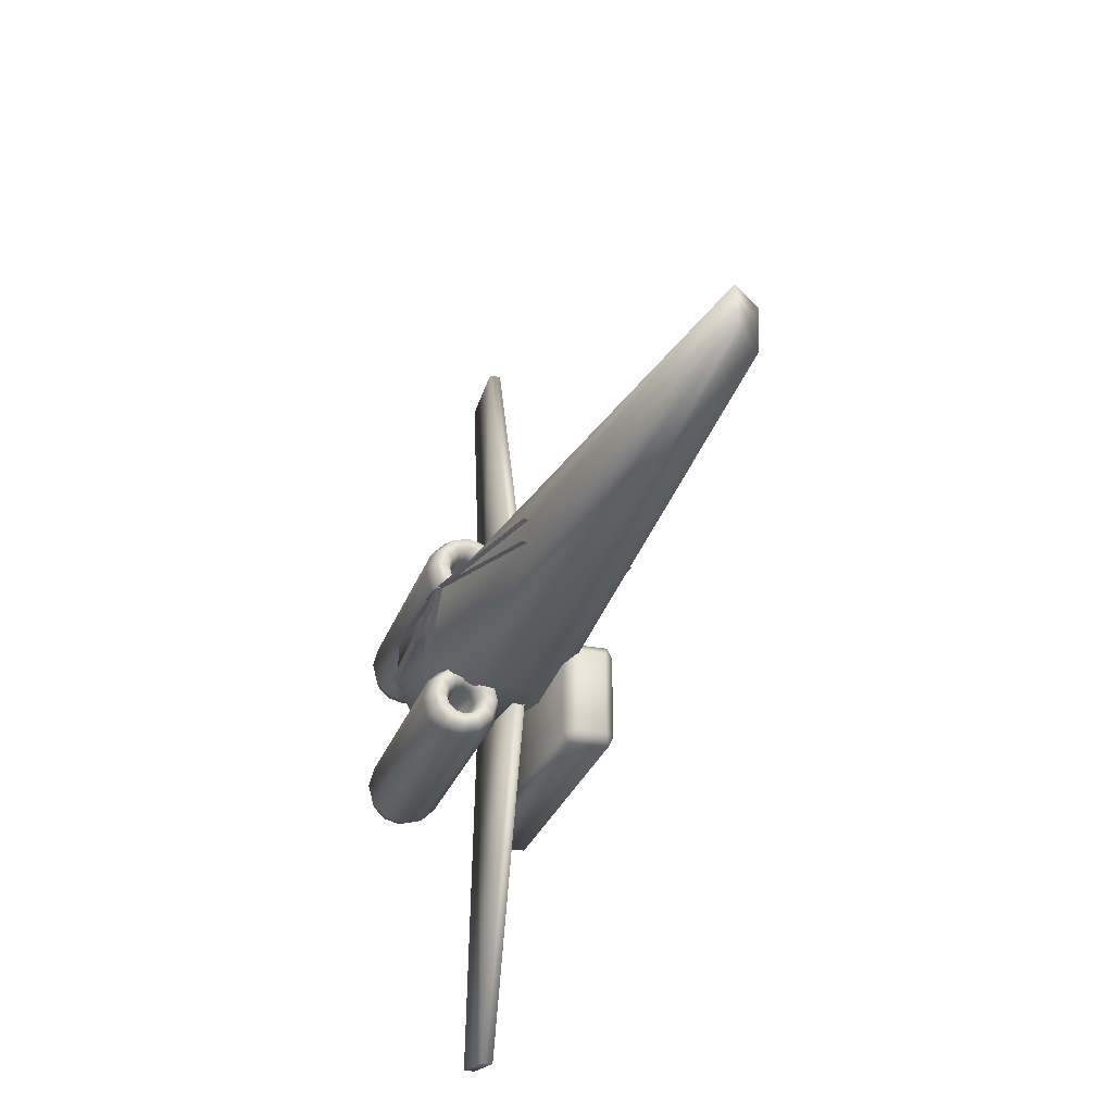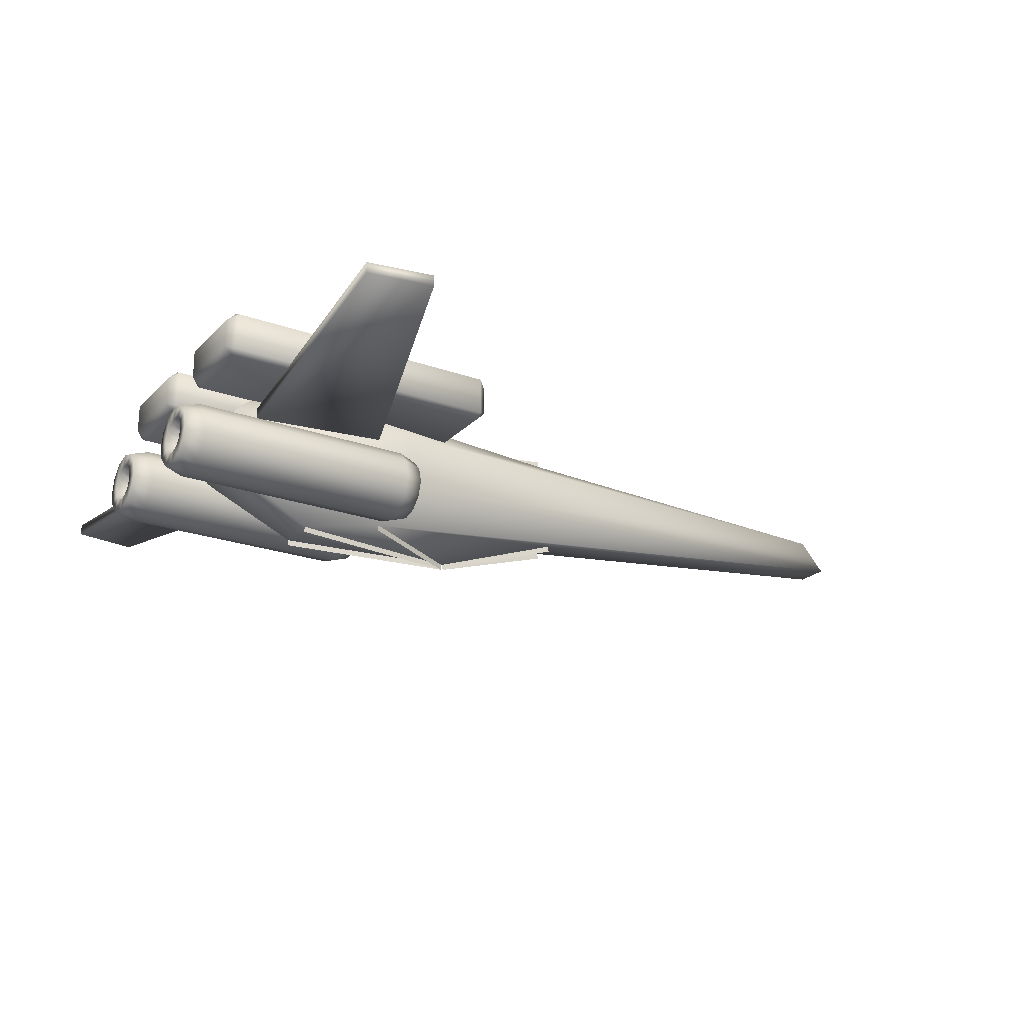
<metadata>
{"format":"obj","ext":"obj","renderer":"f3d","projection":"perspective","resolution":1024,"background":"white","views":[{"elev":-27.3,"azim":-106.7,"up":"+Y"},{"elev":-22.8,"azim":148.6,"up":"+Z"}]}
</metadata>
<code>
v 0.5984 0.4352 0.0321
v 0.7895 0.4566 0.03304
v 0.7895 0.4137 0.03118
v 0.7895 0.4566 0.02686
v 0.5984 0.4352 0.02592
v 0.5983 0.4352 0.03828
v 0.7894 0.4566 0.03922
v 0.7041 0.4742 0.04674
v 0.705 0.4742 0.04061
v 0.5992 0.4352 0.02597
v 0.5975 0.4352 0.03822
v 0.7033 0.4742 0.05286
v 0.4561 0.4475 0.08097
v 0.4581 0.4475 0.08682
v 0.6004 0.4352 0.03794
v 0.5963 0.4352 0.02625
v 0.4541 0.4475 0.07512
v 0.4561 0.4228 0.07991
v 0.4581 0.4228 0.08577
v 0.6003 0.4352 0.03796
v 0.5964 0.4352 0.02624
v 0.4541 0.4228 0.07405
v 0.7041 0.3962 0.04336
v 0.7048 0.3962 0.03721
v 0.599 0.4352 0.02595
v 0.5977 0.4352 0.03824
v 0.7035 0.3962 0.04951
v 0.7894 0.4137 0.025
v 0.5983 0.4352 0.02592
v 0.5984 0.4352 0.03828
v 0.7895 0.4137 0.03736
v 0.8893 0.4693 0.08275
v 0.8893 0.401 0.08461
v 0.668 0.4973 0.09054
v 0.025 0.4549 0.1326
v 0.025 0.4155 0.1337
v 0.668 0.3731 0.09392
v 0.8893 0.4725 0.1488
v 0.8893 0.3978 0.1469
v 0.6759 0.5031 0.1546
v 0.05566 0.4567 0.1652
v 0.05566 0.4137 0.1642
v 0.6759 0.3673 0.1512
v 0.8532 0.463 0.1838
v 0.8532 0.4074 0.1838
v 0.7553 0.4857 0.1838
v 0.4709 0.4512 0.1838
v 0.4709 0.4192 0.1838
v 0.7553 0.3846 0.1838
v 0.6621 0.4352 0.1899
v 0.8532 0.4074 0.1899
v 0.8532 0.4074 0.1776
v 0.6621 0.4352 0.1776
v 0.6621 0.4352 0.1838
v 0.8532 0.463 0.1899
v 0.8532 0.463 0.1776
v 0.7553 0.4857 0.1899
v 0.7553 0.4857 0.1776
v 0.4709 0.4512 0.1776
v 0.4709 0.4512 0.1899
v 0.4709 0.4192 0.1776
v 0.4709 0.4192 0.1899
v 0.7553 0.3846 0.1899
v 0.7553 0.3846 0.1776
v 0.8599 0.4257 0.1521
v 0.9114 0.03619 0.1562
v 0.8415 0.02512 0.1563
v 0.7116 0.393 0.1524
v 0.8415 0.025 0.1443
v 0.7116 0.3928 0.1404
v 0.9114 0.03607 0.1442
v 0.8599 0.4256 0.1401
v 0.8722 0.3686 0.09267
v 0.8722 0.3619 0.09449
v 0.8722 0.3619 0.08096
v 0.9544 0.3686 0.09267
v 0.9544 0.3619 0.09449
v 0.975 0.372 0.09853
v 0.975 0.3619 0.1012
v 0.975 0.3788 0.1102
v 0.975 0.3619 0.1148
v 0.9544 0.3822 0.1161
v 0.9544 0.3619 0.1215
v 0.7077 0.3822 0.1161
v 0.7077 0.3619 0.1215
v 0.6871 0.3788 0.1102
v 0.6871 0.3619 0.1148
v 0.6871 0.372 0.09853
v 0.6871 0.3619 0.1012
v 0.7077 0.3686 0.09267
v 0.7077 0.3619 0.09449
v 0.7899 0.3686 0.09267
v 0.7899 0.3619 0.09449
v 0.7899 0.3619 0.08096
v 0.8722 0.3736 0.08772
v 0.9544 0.3736 0.08772
v 0.975 0.3795 0.0911
v 0.975 0.3912 0.09786
v 0.9544 0.397 0.1012
v 0.7077 0.397 0.1012
v 0.6871 0.3912 0.09786
v 0.6871 0.3795 0.0911
v 0.7077 0.3736 0.08772
v 0.7899 0.3736 0.08772
v 0.8722 0.3754 0.08096
v 0.9544 0.3754 0.08096
v 0.975 0.3822 0.08096
v 0.975 0.3957 0.08096
v 0.9544 0.4024 0.08096
v 0.7077 0.4024 0.08096
v 0.6871 0.3957 0.08096
v 0.6871 0.3822 0.08096
v 0.7077 0.3754 0.08096
v 0.7899 0.3754 0.08096
v 0.8722 0.3736 0.0742
v 0.9544 0.3736 0.0742
v 0.975 0.3795 0.07082
v 0.975 0.3912 0.06406
v 0.9544 0.397 0.06068
v 0.7077 0.397 0.06068
v 0.6871 0.3912 0.06406
v 0.6871 0.3795 0.07082
v 0.7077 0.3736 0.0742
v 0.7899 0.3736 0.0742
v 0.8722 0.3686 0.06925
v 0.9544 0.3686 0.06925
v 0.975 0.372 0.0634
v 0.975 0.3788 0.05169
v 0.9544 0.3822 0.04583
v 0.7077 0.3822 0.04583
v 0.6871 0.3788 0.05169
v 0.6871 0.372 0.0634
v 0.7077 0.3686 0.06925
v 0.7899 0.3686 0.06925
v 0.8722 0.3619 0.06745
v 0.9544 0.3619 0.06745
v 0.975 0.3619 0.06068
v 0.975 0.3619 0.04716
v 0.9544 0.3619 0.04039
v 0.7077 0.3619 0.04039
v 0.6871 0.3619 0.04716
v 0.6871 0.3619 0.06068
v 0.7077 0.3619 0.06745
v 0.7899 0.3619 0.06745
v 0.8722 0.3551 0.06925
v 0.9544 0.3551 0.06925
v 0.975 0.3517 0.0634
v 0.975 0.345 0.05169
v 0.9544 0.3416 0.04583
v 0.7077 0.3416 0.04583
v 0.6871 0.345 0.05169
v 0.6871 0.3517 0.0634
v 0.7077 0.3551 0.06925
v 0.7899 0.3551 0.06925
v 0.8722 0.3502 0.0742
v 0.9544 0.3502 0.0742
v 0.975 0.3443 0.07082
v 0.975 0.3326 0.06406
v 0.9544 0.3268 0.06068
v 0.7077 0.3268 0.06068
v 0.6871 0.3326 0.06406
v 0.6871 0.3443 0.07082
v 0.7077 0.3502 0.0742
v 0.7899 0.3502 0.0742
v 0.8722 0.3484 0.08096
v 0.9544 0.3484 0.08096
v 0.975 0.3416 0.08096
v 0.975 0.3281 0.08096
v 0.9544 0.3213 0.08096
v 0.7077 0.3213 0.08096
v 0.6871 0.3281 0.08096
v 0.6871 0.3416 0.08096
v 0.7077 0.3484 0.08096
v 0.7899 0.3484 0.08096
v 0.8722 0.3502 0.08772
v 0.9544 0.3502 0.08772
v 0.975 0.3443 0.0911
v 0.975 0.3326 0.09786
v 0.9544 0.3268 0.1012
v 0.7077 0.3268 0.1012
v 0.6871 0.3326 0.09786
v 0.6871 0.3443 0.0911
v 0.7077 0.3502 0.08772
v 0.7899 0.3502 0.08772
v 0.8722 0.3551 0.09267
v 0.9544 0.3551 0.09267
v 0.975 0.3517 0.09853
v 0.975 0.345 0.1102
v 0.9544 0.3416 0.1161
v 0.7077 0.3416 0.1161
v 0.6871 0.345 0.1102
v 0.6871 0.3517 0.09853
v 0.7077 0.3551 0.09267
v 0.7899 0.3551 0.09267
v 0.8722 0.5161 0.09267
v 0.8722 0.5093 0.09449
v 0.8722 0.5093 0.08096
v 0.9544 0.5161 0.09267
v 0.9544 0.5093 0.09449
v 0.975 0.5195 0.09853
v 0.975 0.5093 0.1012
v 0.975 0.5262 0.1102
v 0.975 0.5093 0.1148
v 0.9544 0.5296 0.1161
v 0.9544 0.5093 0.1215
v 0.7077 0.5296 0.1161
v 0.7077 0.5093 0.1215
v 0.6871 0.5262 0.1102
v 0.6871 0.5093 0.1148
v 0.6871 0.5195 0.09853
v 0.6871 0.5093 0.1012
v 0.7077 0.5161 0.09267
v 0.7077 0.5093 0.09449
v 0.7899 0.5161 0.09267
v 0.7899 0.5093 0.09449
v 0.7899 0.5093 0.08096
v 0.8722 0.521 0.08772
v 0.9544 0.521 0.08772
v 0.975 0.5269 0.0911
v 0.975 0.5386 0.09786
v 0.9544 0.5445 0.1012
v 0.7077 0.5445 0.1012
v 0.6871 0.5386 0.09786
v 0.6871 0.5269 0.0911
v 0.7077 0.521 0.08772
v 0.7899 0.521 0.08772
v 0.8722 0.5228 0.08096
v 0.9544 0.5228 0.08096
v 0.975 0.5296 0.08096
v 0.975 0.5431 0.08096
v 0.9544 0.5499 0.08096
v 0.7077 0.5499 0.08096
v 0.6871 0.5431 0.08096
v 0.6871 0.5296 0.08096
v 0.7077 0.5228 0.08096
v 0.7899 0.5228 0.08096
v 0.8722 0.521 0.0742
v 0.9544 0.521 0.0742
v 0.975 0.5269 0.07082
v 0.975 0.5386 0.06406
v 0.9544 0.5445 0.06068
v 0.7077 0.5445 0.06068
v 0.6871 0.5386 0.06406
v 0.6871 0.5269 0.07082
v 0.7077 0.521 0.0742
v 0.7899 0.521 0.0742
v 0.8722 0.5161 0.06925
v 0.9544 0.5161 0.06925
v 0.975 0.5195 0.0634
v 0.975 0.5262 0.05169
v 0.9544 0.5296 0.04583
v 0.7077 0.5296 0.04583
v 0.6871 0.5262 0.05169
v 0.6871 0.5195 0.0634
v 0.7077 0.5161 0.06925
v 0.7899 0.5161 0.06925
v 0.8722 0.5093 0.06745
v 0.9544 0.5093 0.06745
v 0.975 0.5093 0.06068
v 0.975 0.5093 0.04716
v 0.9544 0.5093 0.04039
v 0.7077 0.5093 0.04039
v 0.6871 0.5093 0.04716
v 0.6871 0.5093 0.06068
v 0.7077 0.5093 0.06745
v 0.7899 0.5093 0.06745
v 0.8722 0.5026 0.06925
v 0.9544 0.5026 0.06925
v 0.975 0.4992 0.0634
v 0.975 0.4924 0.05169
v 0.9544 0.489 0.04583
v 0.7077 0.489 0.04583
v 0.6871 0.4924 0.05169
v 0.6871 0.4992 0.0634
v 0.7077 0.5026 0.06925
v 0.7899 0.5026 0.06925
v 0.8722 0.4976 0.0742
v 0.9544 0.4976 0.0742
v 0.975 0.4918 0.07082
v 0.975 0.4801 0.06406
v 0.9544 0.4742 0.06068
v 0.7077 0.4742 0.06068
v 0.6871 0.4801 0.06406
v 0.6871 0.4918 0.07082
v 0.7077 0.4976 0.0742
v 0.7899 0.4976 0.0742
v 0.8722 0.4958 0.08096
v 0.9544 0.4958 0.08096
v 0.975 0.489 0.08096
v 0.975 0.4755 0.08096
v 0.9544 0.4688 0.08096
v 0.7077 0.4688 0.08096
v 0.6871 0.4755 0.08096
v 0.6871 0.489 0.08096
v 0.7077 0.4958 0.08096
v 0.7899 0.4958 0.08096
v 0.8722 0.4976 0.08772
v 0.9544 0.4976 0.08772
v 0.975 0.4918 0.0911
v 0.975 0.4801 0.09786
v 0.9544 0.4742 0.1012
v 0.7077 0.4742 0.1012
v 0.6871 0.4801 0.09786
v 0.6871 0.4918 0.0911
v 0.7077 0.4976 0.08772
v 0.7899 0.4976 0.08772
v 0.8722 0.5026 0.09267
v 0.9544 0.5026 0.09267
v 0.975 0.4992 0.09853
v 0.975 0.4924 0.1102
v 0.9544 0.489 0.1161
v 0.7077 0.489 0.1161
v 0.6871 0.4924 0.1102
v 0.6871 0.4992 0.09853
v 0.7077 0.5026 0.09267
v 0.7899 0.5026 0.09267
v 0.8599 0.4459 0.1432
v 0.9114 0.8355 0.1432
v 0.8415 0.8465 0.1432
v 0.7116 0.4787 0.1432
v 0.8415 0.8465 0.1553
v 0.7116 0.4787 0.1553
v 0.9114 0.8355 0.1553
v 0.8599 0.4459 0.1553
v 0.9315 0.3938 0.2191
v 0.6252 0.3938 0.2191
v 0.6252 0.3063 0.2191
v 0.9315 0.3063 0.2191
v 0.6252 0.2954 0.2138
v 0.6252 0.2954 0.1715
v 0.9315 0.2954 0.1715
v 0.9315 0.2954 0.2138
v 0.6142 0.3939 0.1768
v 0.6142 0.3063 0.2085
v 0.6142 0.3938 0.2085
v 0.6142 0.3063 0.1768
v 0.9315 0.4048 0.1715
v 0.6252 0.4048 0.1715
v 0.6252 0.4048 0.2138
v 0.9315 0.4048 0.2138
v 0.9424 0.3938 0.2085
v 0.9424 0.3063 0.2085
v 0.9424 0.3939 0.1768
v 0.9424 0.3063 0.1768
v 0.6252 0.3063 0.1662
v 0.6252 0.3939 0.1662
v 0.9315 0.3939 0.1662
v 0.9315 0.3063 0.1662
v 0.9315 0.5598 0.2191
v 0.6252 0.5598 0.2191
v 0.6252 0.4723 0.2191
v 0.9315 0.4723 0.2191
v 0.6252 0.4614 0.2138
v 0.6252 0.4614 0.1715
v 0.9315 0.4614 0.1715
v 0.9315 0.4614 0.2138
v 0.6142 0.5598 0.1768
v 0.6142 0.4723 0.2085
v 0.6142 0.5598 0.2085
v 0.6142 0.4723 0.1768
v 0.9315 0.5708 0.1715
v 0.6252 0.5708 0.1715
v 0.6252 0.5708 0.2138
v 0.9315 0.5708 0.2138
v 0.9424 0.5598 0.2085
v 0.9424 0.4723 0.2085
v 0.9424 0.5598 0.1768
v 0.9424 0.4723 0.1768
v 0.6252 0.4723 0.1662
v 0.6252 0.5598 0.1662
v 0.9315 0.5598 0.1662
v 0.9315 0.4723 0.1662
f 1 2 3
f 1 8 2
f 1 13 8
f 1 18 13
f 1 23 18
f 1 3 23
f 3 32 33
f 3 2 32
f 2 34 32
f 2 8 34
f 8 35 34
f 8 13 35
f 13 36 35
f 13 18 36
f 18 37 36
f 18 23 37
f 23 33 37
f 23 3 33
f 33 38 39
f 33 32 38
f 32 40 38
f 32 34 40
f 34 41 40
f 34 35 41
f 35 42 41
f 35 36 42
f 36 43 42
f 36 37 43
f 37 39 43
f 37 33 39
f 39 44 45
f 39 38 44
f 38 46 44
f 38 40 46
f 40 47 46
f 40 41 47
f 41 48 47
f 41 42 48
f 42 49 48
f 42 43 49
f 43 45 49
f 43 39 45
f 45 44 54
f 44 46 54
f 46 47 54
f 53 59 60
f 47 48 54
f 48 49 54
f 49 45 54
f 65 66 67
f 65 67 68
f 69 70 68
f 67 69 68
f 71 69 67
f 66 71 67
f 72 71 66
f 65 72 66
f 70 72 65
f 68 70 65
f 69 71 72
f 70 69 72
f 73 74 75
f 74 73 76
f 74 76 77
f 77 76 78
f 77 78 79
f 79 78 80
f 79 80 81
f 81 80 82
f 81 82 83
f 83 82 84
f 83 84 85
f 85 84 86
f 85 86 87
f 87 86 88
f 87 88 89
f 89 88 90
f 89 90 91
f 91 90 92
f 91 92 93
f 92 94 93
f 95 73 75
f 73 95 96
f 73 96 76
f 76 96 97
f 76 97 78
f 78 97 98
f 78 98 80
f 80 98 99
f 80 99 82
f 82 99 100
f 82 100 84
f 84 100 101
f 84 101 86
f 86 101 102
f 86 102 88
f 88 102 103
f 88 103 90
f 90 103 104
f 90 104 92
f 104 94 92
f 105 95 75
f 95 105 106
f 95 106 96
f 96 106 107
f 96 107 97
f 97 107 108
f 97 108 98
f 98 108 109
f 98 109 99
f 99 109 110
f 99 110 100
f 100 110 111
f 100 111 101
f 101 111 112
f 101 112 102
f 102 112 113
f 102 113 103
f 103 113 114
f 103 114 104
f 114 94 104
f 115 105 75
f 105 115 116
f 105 116 106
f 106 116 117
f 106 117 107
f 107 117 118
f 107 118 108
f 108 118 119
f 108 119 109
f 109 119 120
f 109 120 110
f 110 120 121
f 110 121 111
f 111 121 122
f 111 122 112
f 112 122 123
f 112 123 113
f 113 123 124
f 113 124 114
f 124 94 114
f 125 115 75
f 115 125 126
f 115 126 116
f 116 126 127
f 116 127 117
f 117 127 128
f 117 128 118
f 118 128 129
f 118 129 119
f 119 129 130
f 119 130 120
f 120 130 131
f 120 131 121
f 121 131 132
f 121 132 122
f 122 132 133
f 122 133 123
f 123 133 134
f 123 134 124
f 134 94 124
f 135 125 75
f 125 135 136
f 125 136 126
f 126 136 137
f 126 137 127
f 127 137 138
f 127 138 128
f 128 138 139
f 128 139 129
f 129 139 140
f 129 140 130
f 130 140 141
f 130 141 131
f 131 141 142
f 131 142 132
f 132 142 143
f 132 143 133
f 133 143 144
f 133 144 134
f 144 94 134
f 145 135 75
f 135 145 146
f 135 146 136
f 136 146 147
f 136 147 137
f 137 147 148
f 137 148 138
f 138 148 149
f 138 149 139
f 139 149 150
f 139 150 140
f 140 150 151
f 140 151 141
f 141 151 152
f 141 152 142
f 142 152 153
f 142 153 143
f 143 153 154
f 143 154 144
f 154 94 144
f 155 145 75
f 145 155 156
f 145 156 146
f 146 156 157
f 146 157 147
f 147 157 158
f 147 158 148
f 148 158 159
f 148 159 149
f 149 159 160
f 149 160 150
f 150 160 161
f 150 161 151
f 151 161 162
f 151 162 152
f 152 162 163
f 152 163 153
f 153 163 164
f 153 164 154
f 164 94 154
f 165 155 75
f 155 165 166
f 155 166 156
f 156 166 167
f 156 167 157
f 157 167 168
f 157 168 158
f 158 168 169
f 158 169 159
f 159 169 170
f 159 170 160
f 160 170 171
f 160 171 161
f 161 171 172
f 161 172 162
f 162 172 173
f 162 173 163
f 163 173 174
f 163 174 164
f 174 94 164
f 175 165 75
f 165 175 176
f 165 176 166
f 166 176 177
f 166 177 167
f 167 177 178
f 167 178 168
f 168 178 179
f 168 179 169
f 169 179 180
f 169 180 170
f 170 180 181
f 170 181 171
f 171 181 182
f 171 182 172
f 172 182 183
f 172 183 173
f 173 183 184
f 173 184 174
f 184 94 174
f 185 175 75
f 175 185 186
f 175 186 176
f 176 186 187
f 176 187 177
f 177 187 188
f 177 188 178
f 178 188 189
f 178 189 179
f 179 189 190
f 179 190 180
f 180 190 191
f 180 191 181
f 181 191 192
f 181 192 182
f 182 192 193
f 182 193 183
f 183 193 194
f 183 194 184
f 194 94 184
f 74 185 75
f 185 74 77
f 185 77 186
f 186 77 79
f 186 79 187
f 187 79 81
f 187 81 188
f 188 81 83
f 188 83 189
f 189 83 85
f 189 85 190
f 190 85 87
f 190 87 191
f 191 87 89
f 191 89 192
f 192 89 91
f 192 91 193
f 193 91 93
f 193 93 194
f 93 94 194
f 195 196 197
f 196 195 198
f 196 198 199
f 199 198 200
f 199 200 201
f 201 200 202
f 201 202 203
f 203 202 204
f 203 204 205
f 205 204 206
f 205 206 207
f 207 206 208
f 207 208 209
f 209 208 210
f 209 210 211
f 211 210 212
f 211 212 213
f 213 212 214
f 213 214 215
f 214 216 215
f 217 195 197
f 195 217 218
f 195 218 198
f 198 218 219
f 198 219 200
f 200 219 220
f 200 220 202
f 202 220 221
f 202 221 204
f 204 221 222
f 204 222 206
f 206 222 223
f 206 223 208
f 208 223 224
f 208 224 210
f 210 224 225
f 210 225 212
f 212 225 226
f 212 226 214
f 226 216 214
f 227 217 197
f 217 227 228
f 217 228 218
f 218 228 229
f 218 229 219
f 219 229 230
f 219 230 220
f 220 230 231
f 220 231 221
f 221 231 232
f 221 232 222
f 222 232 233
f 222 233 223
f 223 233 234
f 223 234 224
f 224 234 235
f 224 235 225
f 225 235 236
f 225 236 226
f 236 216 226
f 237 227 197
f 227 237 238
f 227 238 228
f 228 238 239
f 228 239 229
f 229 239 240
f 229 240 230
f 230 240 241
f 230 241 231
f 231 241 242
f 231 242 232
f 232 242 243
f 232 243 233
f 233 243 244
f 233 244 234
f 234 244 245
f 234 245 235
f 235 245 246
f 235 246 236
f 246 216 236
f 247 237 197
f 237 247 248
f 237 248 238
f 238 248 249
f 238 249 239
f 239 249 250
f 239 250 240
f 240 250 251
f 240 251 241
f 241 251 252
f 241 252 242
f 242 252 253
f 242 253 243
f 243 253 254
f 243 254 244
f 244 254 255
f 244 255 245
f 245 255 256
f 245 256 246
f 256 216 246
f 257 247 197
f 247 257 258
f 247 258 248
f 248 258 259
f 248 259 249
f 249 259 260
f 249 260 250
f 250 260 261
f 250 261 251
f 251 261 262
f 251 262 252
f 252 262 263
f 252 263 253
f 253 263 264
f 253 264 254
f 254 264 265
f 254 265 255
f 255 265 266
f 255 266 256
f 266 216 256
f 267 257 197
f 257 267 268
f 257 268 258
f 258 268 269
f 258 269 259
f 259 269 270
f 259 270 260
f 260 270 271
f 260 271 261
f 261 271 272
f 261 272 262
f 262 272 273
f 262 273 263
f 263 273 274
f 263 274 264
f 264 274 275
f 264 275 265
f 265 275 276
f 265 276 266
f 276 216 266
f 277 267 197
f 267 277 278
f 267 278 268
f 268 278 279
f 268 279 269
f 269 279 280
f 269 280 270
f 270 280 281
f 270 281 271
f 271 281 282
f 271 282 272
f 272 282 283
f 272 283 273
f 273 283 284
f 273 284 274
f 274 284 285
f 274 285 275
f 275 285 286
f 275 286 276
f 286 216 276
f 287 277 197
f 277 287 288
f 277 288 278
f 278 288 289
f 278 289 279
f 279 289 290
f 279 290 280
f 280 290 291
f 280 291 281
f 281 291 292
f 281 292 282
f 282 292 293
f 282 293 283
f 283 293 294
f 283 294 284
f 284 294 295
f 284 295 285
f 285 295 296
f 285 296 286
f 296 216 286
f 297 287 197
f 287 297 298
f 287 298 288
f 288 298 299
f 288 299 289
f 289 299 300
f 289 300 290
f 290 300 301
f 290 301 291
f 291 301 302
f 291 302 292
f 292 302 303
f 292 303 293
f 293 303 304
f 293 304 294
f 294 304 305
f 294 305 295
f 295 305 306
f 295 306 296
f 306 216 296
f 307 297 197
f 297 307 308
f 297 308 298
f 298 308 309
f 298 309 299
f 299 309 310
f 299 310 300
f 300 310 311
f 300 311 301
f 301 311 312
f 301 312 302
f 302 312 313
f 302 313 303
f 303 313 314
f 303 314 304
f 304 314 315
f 304 315 305
f 305 315 316
f 305 316 306
f 316 216 306
f 196 307 197
f 307 196 199
f 307 199 308
f 308 199 201
f 308 201 309
f 309 201 203
f 309 203 310
f 310 203 205
f 310 205 311
f 311 205 207
f 311 207 312
f 312 207 209
f 312 209 313
f 313 209 211
f 313 211 314
f 314 211 213
f 314 213 315
f 315 213 215
f 315 215 316
f 215 216 316
f 317 318 319
f 317 319 320
f 321 322 320
f 319 321 320
f 323 321 319
f 318 323 319
f 324 323 318
f 317 324 318
f 322 324 317
f 320 322 317
f 321 323 324
f 322 321 324
f 325 326 327
f 327 328 325
f 329 330 331
f 331 332 329
f 333 334 335
f 334 333 336
f 337 338 339
f 339 340 337
f 341 342 343
f 344 343 342
f 345 346 347
f 347 348 345
f 330 345 348
f 348 331 330
f 330 336 345
f 346 345 336
f 333 346 336
f 338 346 333
f 346 338 347
f 338 337 347
f 347 337 343
f 343 337 340
f 340 341 343
f 348 344 331
f 348 343 344
f 343 348 347
f 338 333 335
f 335 339 338
f 326 339 335
f 340 325 341
f 325 340 326
f 339 326 340
f 325 328 342
f 325 342 341
f 328 332 342
f 327 329 332
f 328 327 332
f 329 327 334
f 334 336 330
f 334 330 329
f 334 327 326
f 326 335 334
f 332 331 344
f 342 332 344
f 349 350 351
f 351 352 349
f 353 354 355
f 355 356 353
f 357 358 359
f 358 357 360
f 361 362 363
f 363 364 361
f 365 366 367
f 368 367 366
f 369 370 371
f 371 372 369
f 354 369 372
f 372 355 354
f 354 360 369
f 370 369 360
f 357 370 360
f 362 370 357
f 370 362 371
f 362 361 371
f 371 361 367
f 367 361 364
f 364 365 367
f 372 368 355
f 372 367 368
f 367 372 371
f 362 357 359
f 359 363 362
f 350 363 359
f 364 349 365
f 349 364 350
f 363 350 364
f 349 352 366
f 349 366 365
f 352 356 366
f 351 353 356
f 352 351 356
f 353 351 358
f 358 360 354
f 358 354 353
f 358 351 350
f 350 359 358
f 356 355 368
f 366 356 368
f 4 6 7
f 6 4 5
f 9 11 12
f 11 9 10
f 14 16 17
f 16 14 15
f 19 21 22
f 21 19 20
f 24 26 27
f 26 24 25
f 28 30 31
f 30 28 29
f 50 52 53
f 52 50 51
f 53 56 50
f 50 56 55
f 58 50 57
f 62 53 61
f 64 50 63

</code>
